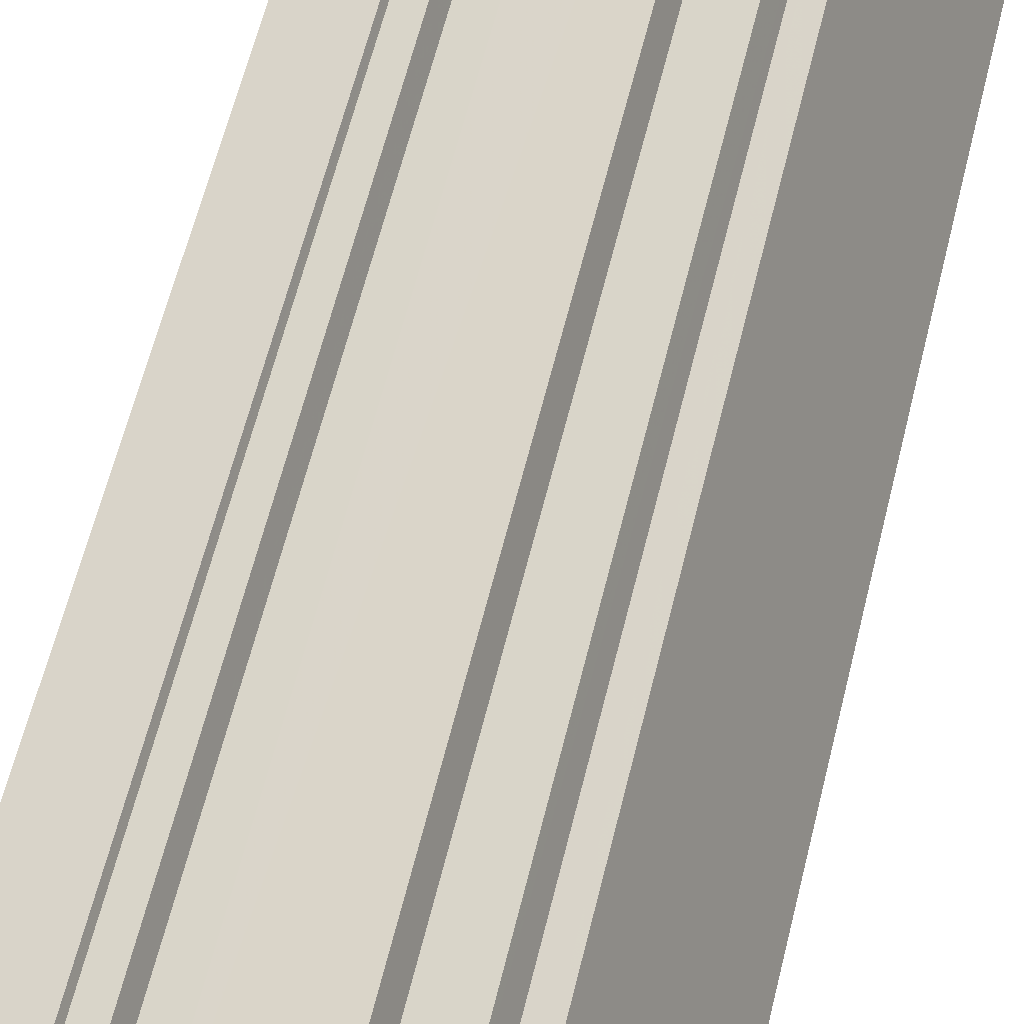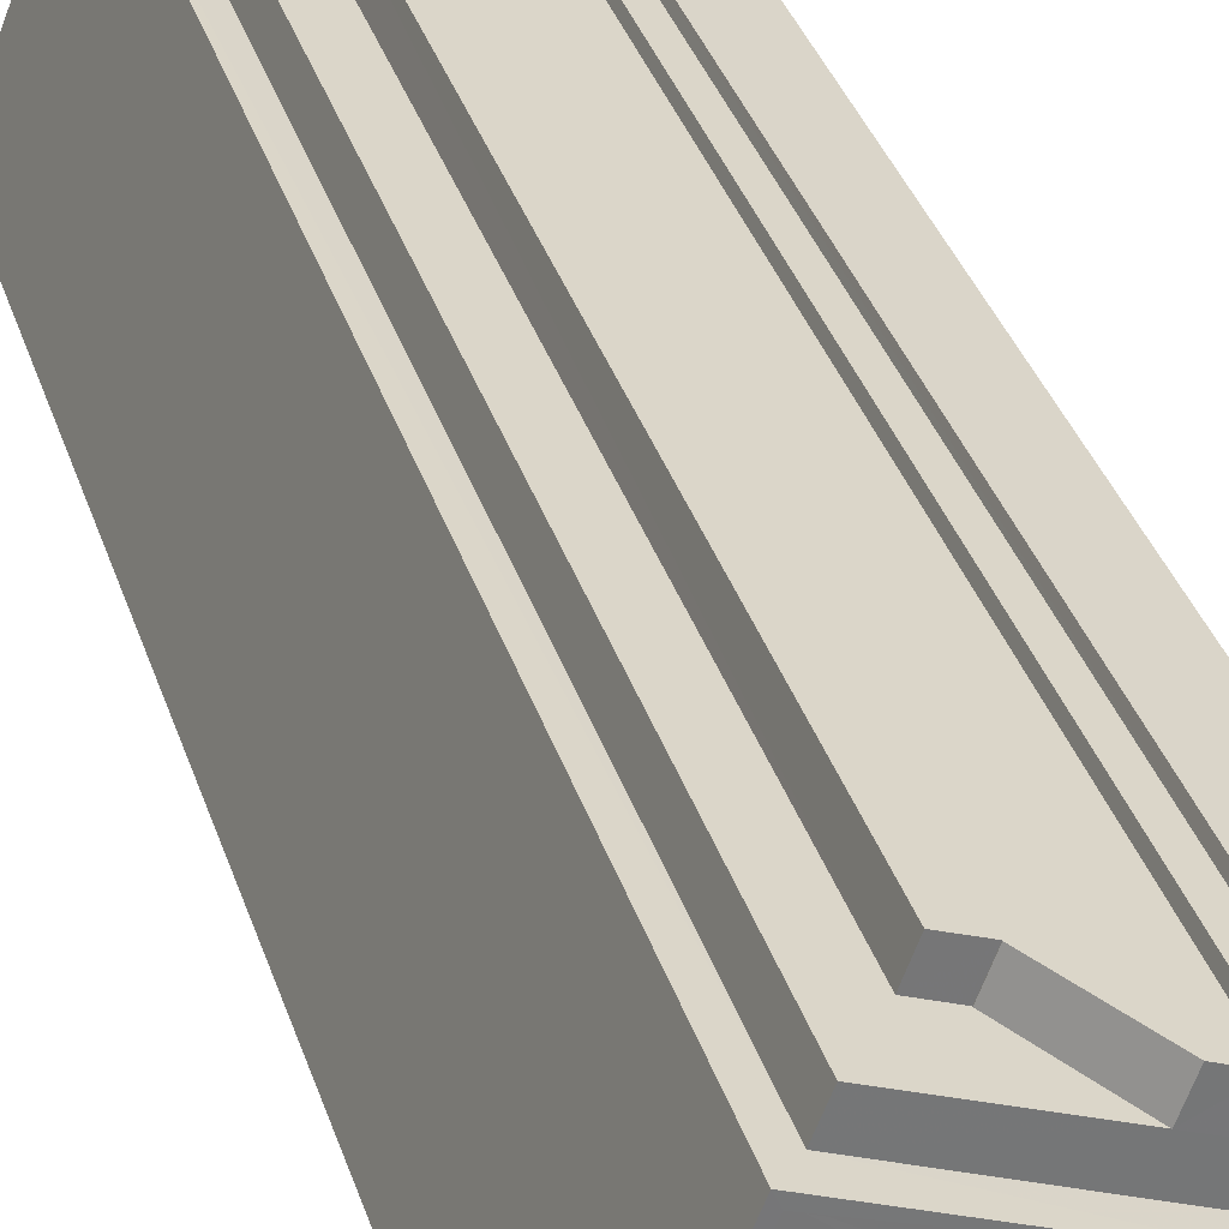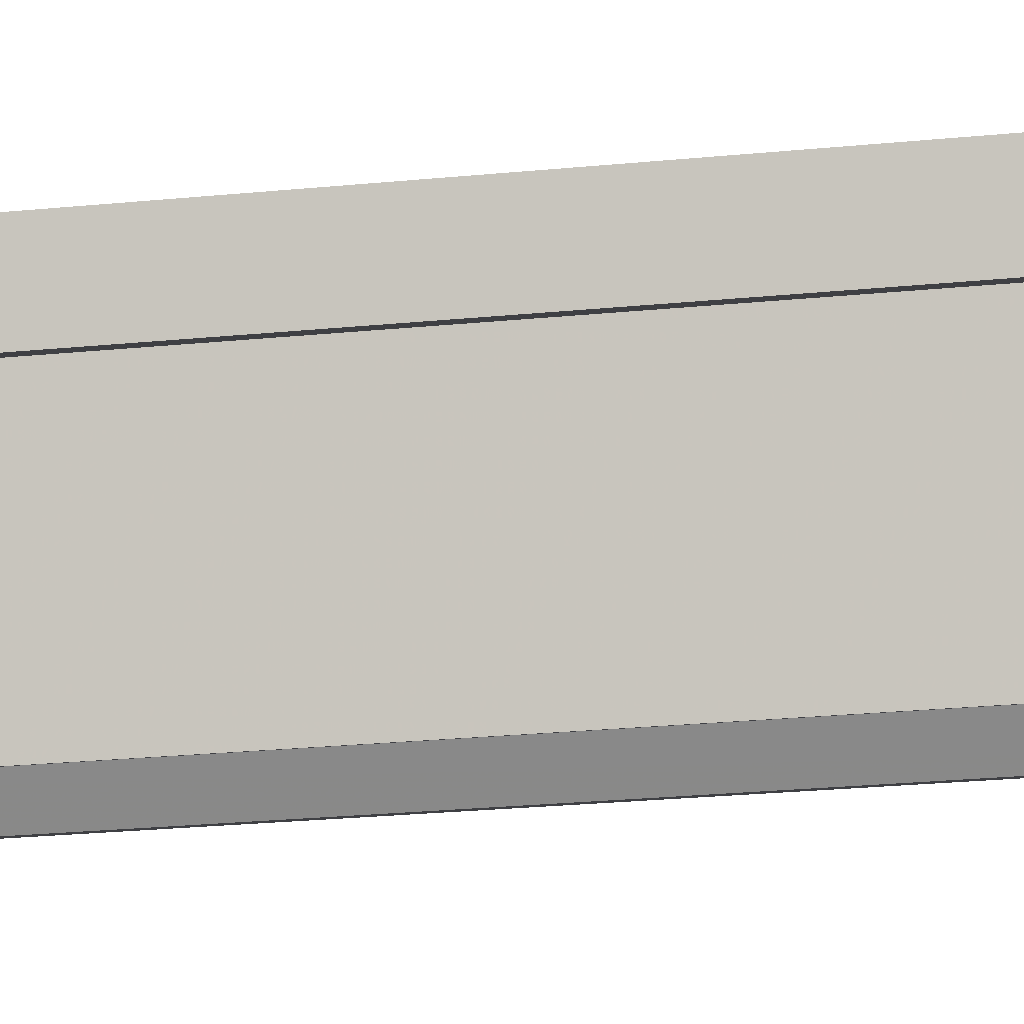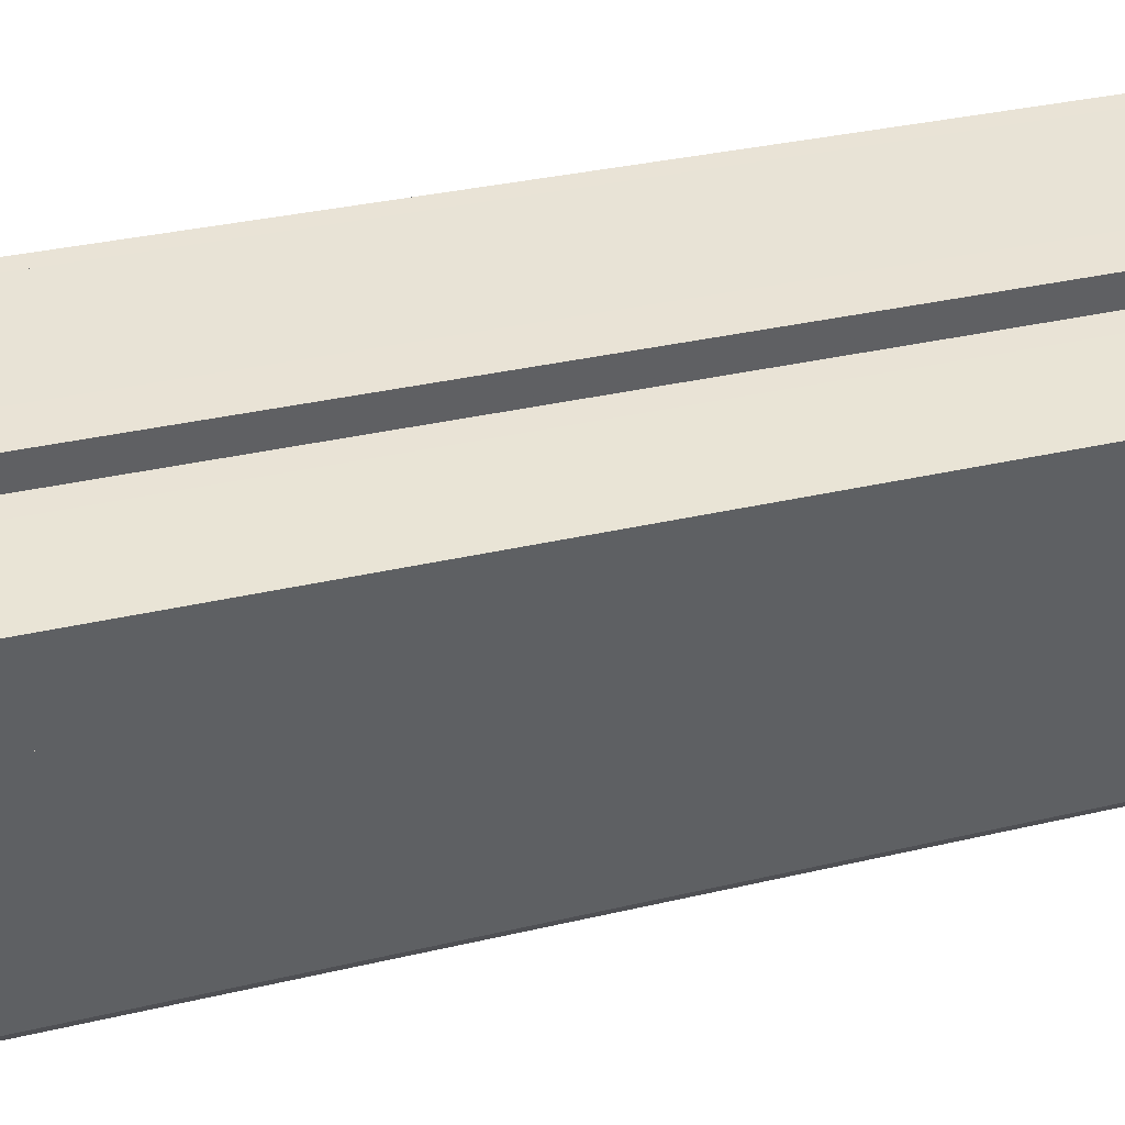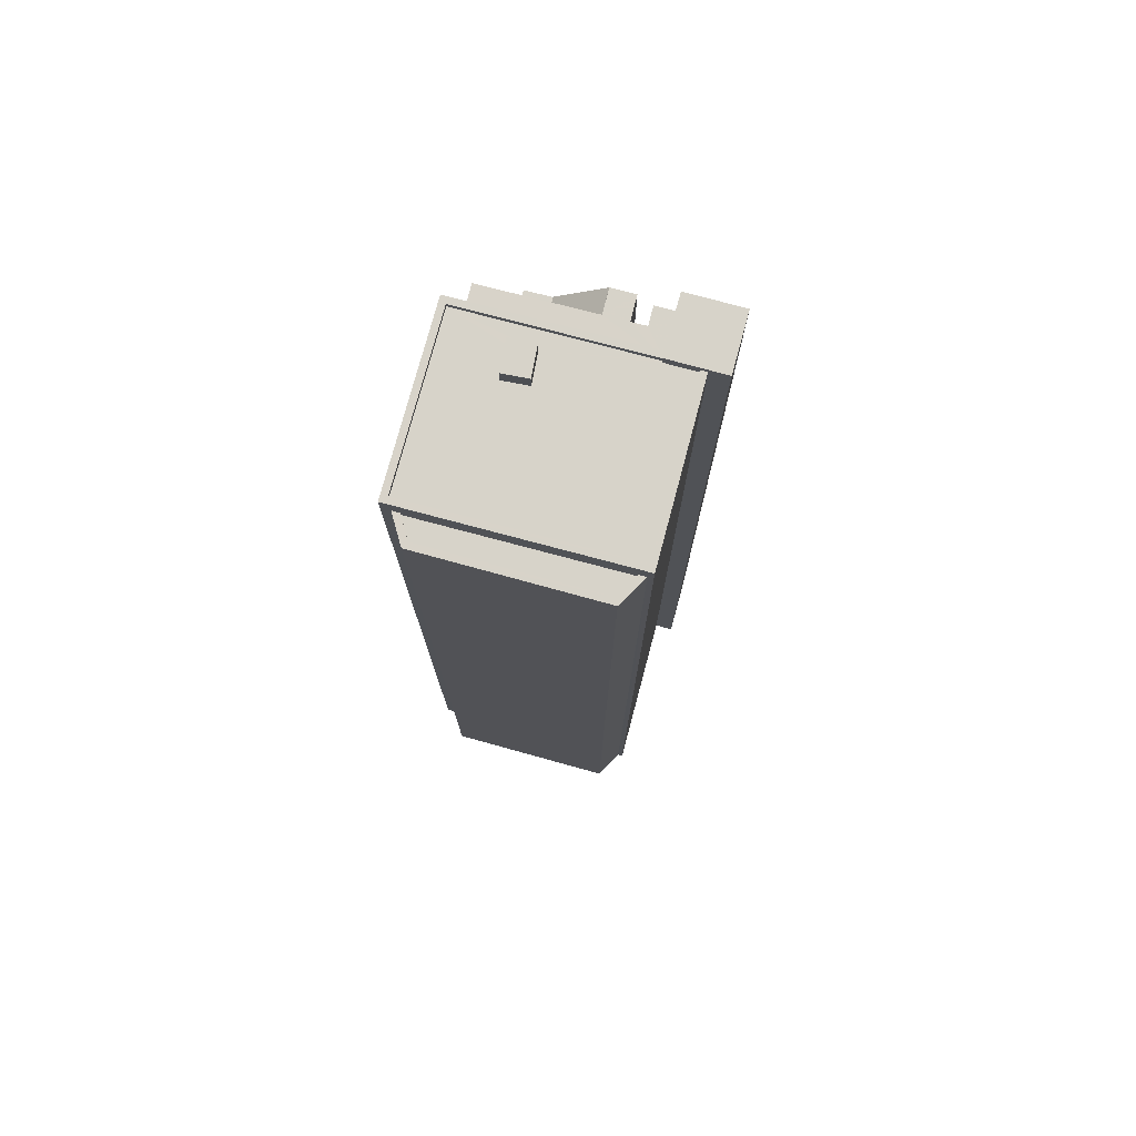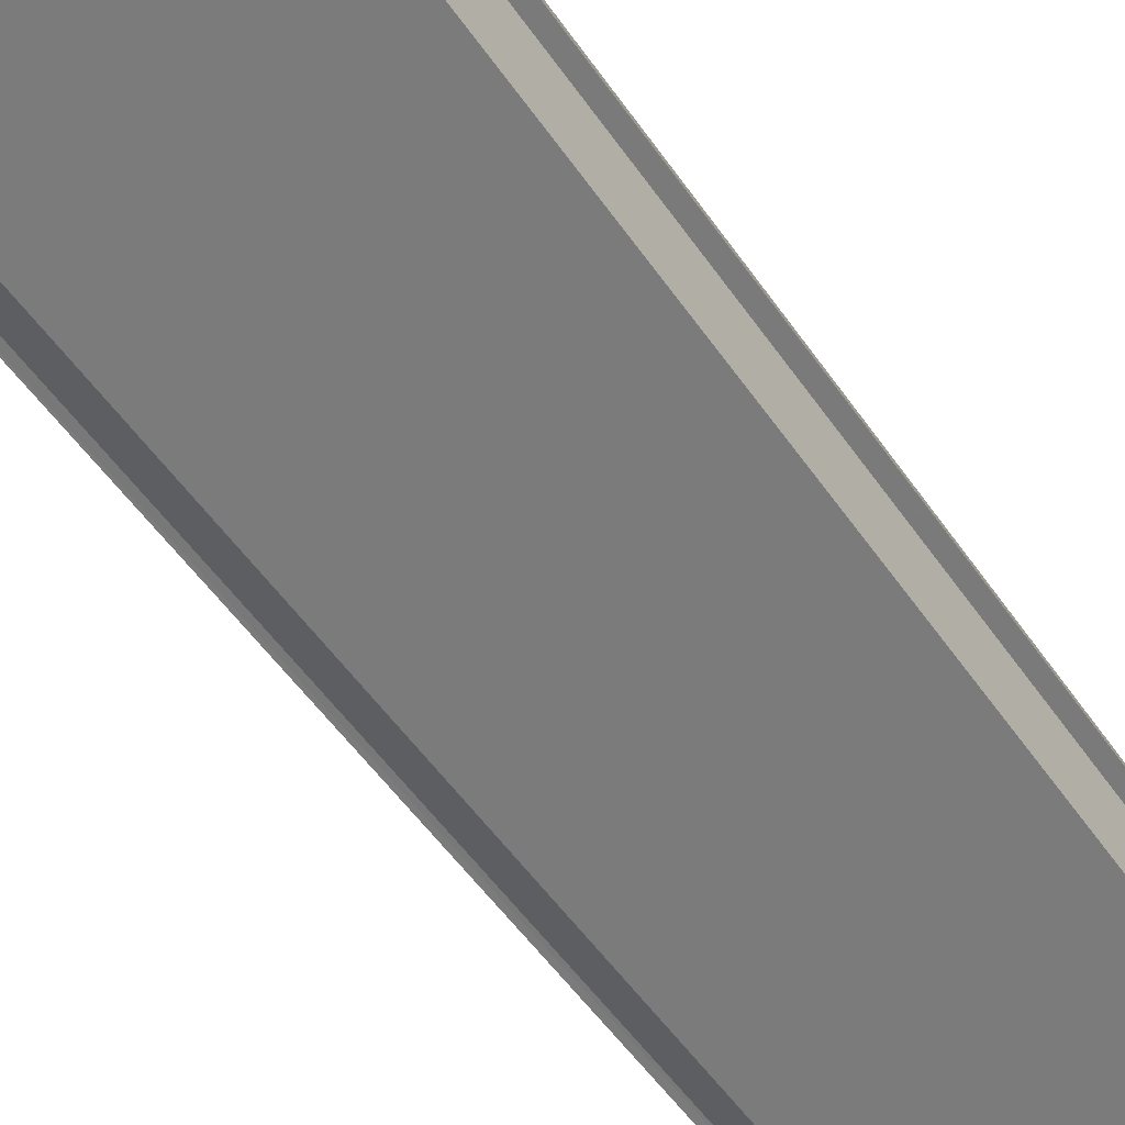
<metadata>
{"format":"obj","ext":"obj","renderer":"f3d","projection":"perspective","resolution":1024,"background":"white","views":[{"elev":58.3,"azim":-166.6,"up":"+Y"},{"elev":33.3,"azim":-16.0,"up":"+Y"},{"elev":-25.7,"azim":98.9,"up":"+Y"},{"elev":22.2,"azim":64.8,"up":"+Y"},{"elev":76.1,"azim":-6.6,"up":"+Z"},{"elev":-46.3,"azim":-148.8,"up":"+Y"}]}
</metadata>
<code>
v -7080 -3.752e+04 46.39
v -7080 -3.752e+04 47.18
v -7080 -3.752e+04 47.18
v -7080 -3.752e+04 46.39
v -7079 -3.752e+04 47.18
v -7079 -3.752e+04 46.39
v -7079 -3.752e+04 46.39
v -7079 -3.752e+04 47.18
v -7074 -3.752e+04 46.64
v -7081 -3.752e+04 45.62
v -7082 -3.752e+04 46.64
v -7082 -3.752e+04 2.645
v -7074 -3.752e+04 45.62
v -7081 -3.752e+04 2.645
v -7076 -3.753e+04 2.642
v -7073 -3.752e+04 46.64
v -7076 -3.753e+04 46.64
v -7073 -3.752e+04 2.642
v -7085 -3.752e+04 2.645
v -7085 -3.752e+04 2.645
v -7085 -3.752e+04 45.85
v -7085 -3.752e+04 46.64
v -7084 -3.753e+04 45.85
v -7076 -3.753e+04 45.85
v -7076 -3.753e+04 2.642
v -7076 -3.753e+04 45.85
v -7084 -3.753e+04 45.6
v -7076 -3.753e+04 45.6
v -7082 -3.752e+04 46.39
v -7082 -3.752e+04 46.64
v -7083 -3.752e+04 46.39
v -7085 -3.752e+04 46.64
v -7085 -3.752e+04 46.39
v -7074 -3.752e+04 46.64
v -7074 -3.752e+04 46.39
v -7076 -3.753e+04 46.39
v -7076 -3.753e+04 46.64
v -7074 -3.752e+04 46.39
v -7073 -3.752e+04 46.64
v -7073 -3.752e+04 46.39
v -7078 -3.752e+04 43.33
v -7076 -3.752e+04 45.62
v -7076 -3.752e+04 45.62
v -7078 -3.752e+04 43.31
v -7076 -3.752e+04 2.643
v -7078 -3.752e+04 2.644
v -7076 -3.752e+04 45.62
v -7076 -3.752e+04 45.62
v -7076 -3.752e+04 45.62
v -7078 -3.752e+04 43.31
v -7078 -3.752e+04 43.33
v -7079 -3.752e+04 43.31
v -7079 -3.752e+04 43.31
v -7079 -3.752e+04 2.644
v -7079 -3.752e+04 2.644
v -7075 -3.752e+04 45.62
v -7075 -3.752e+04 2.643
v -7075 -3.752e+04 2.643
v -7075 -3.752e+04 45.62
v -7075 -3.752e+04 45.62
v -7075 -3.752e+04 2.643
v -7074 -3.752e+04 45.62
v -7074 -3.752e+04 2.643
v -7073 -3.752e+04 45.62
v -7073 -3.752e+04 2.642
v -7081 -3.752e+04 45.62
v -7081 -3.752e+04 2.645
v -7073 -3.752e+04 2.642
v -7074 -3.752e+04 46.39
v -7074 -3.752e+04 46.86
v -7073 -3.752e+04 46.86
v -7072 -3.752e+04 46.86
v -7072 -3.752e+04 2.641
v -7071 -3.752e+04 46.86
v -7071 -3.752e+04 2.641
v -7077 -3.753e+04 45.6
v -7077 -3.753e+04 45.85
v -7084 -3.753e+04 45.6
v -7084 -3.753e+04 45.85
v -7077 -3.753e+04 45.85
v -7077 -3.753e+04 2.642
v -7085 -3.753e+04 2.645
v -7085 -3.753e+04 45.85
f 25 81 82
f 18 15 25
f 20 19 12
f 25 82 20
f 18 75 73
f 75 65 68
f 14 20 12
f 55 14 67
f 46 55 54
f 46 45 57
f 58 57 45
f 65 61 63
f 61 18 57
f 18 25 57
f 25 20 57
f 65 75 18
f 57 20 14
f 55 57 14
f 46 57 55
f 61 65 18
f 1 2 3
f 1 4 2
f 5 1 3
f 5 6 1
f 7 6 5
f 8 7 5
f 4 7 8
f 2 4 8
f 9 10 11
f 11 10 12
f 9 13 10
f 12 10 14
f 15 16 17
f 15 18 16
f 19 20 21
f 22 19 21
f 22 23 17
f 24 25 15
f 24 15 17
f 26 27 28
f 26 23 27
f 22 21 23
f 26 24 17
f 17 23 26
f 19 11 12
f 19 22 11
f 29 30 31
f 31 32 33
f 31 30 32
f 34 30 29
f 35 34 29
f 36 37 38
f 37 39 38
f 39 40 38
f 37 36 33
f 32 37 33
f 41 42 43
f 43 44 41
f 45 46 44
f 45 44 43
f 47 42 48
f 47 43 42
f 49 47 48
f 50 51 41
f 44 50 41
f 52 53 54
f 55 52 54
f 44 46 54
f 53 44 54
f 56 57 58
f 59 56 58
f 60 61 57
f 56 60 57
f 62 63 61
f 60 62 61
f 64 63 62
f 64 65 63
f 10 66 67
f 14 10 67
f 52 67 66
f 66 49 51
f 52 55 67
f 50 52 51
f 51 52 66
f 59 58 45
f 43 59 45
f 65 64 68
f 69 70 34
f 35 69 34
f 64 13 9
f 68 64 71
f 9 70 71
f 34 70 9
f 64 9 71
f 39 70 69
f 70 39 72
f 72 16 73
f 40 39 69
f 73 16 18
f 39 16 72
f 68 74 75
f 68 71 74
f 72 73 75
f 74 72 75
f 26 76 77
f 26 28 76
f 77 76 78
f 79 77 78
f 27 79 78
f 27 23 79
f 24 80 81
f 25 24 81
f 80 82 81
f 80 83 82
f 20 82 83
f 21 20 83
f 5 3 2
f 8 5 2
f 7 36 38
f 33 36 7
f 31 33 4
f 33 7 4
f 7 38 69
f 31 4 1
f 38 40 69
f 6 7 69
f 29 31 1
f 29 1 6
f 29 6 35
f 35 6 69
f 17 16 37
f 37 22 17
f 22 30 11
f 37 16 39
f 11 30 9
f 9 30 34
f 22 37 32
f 22 32 30
f 51 49 42
f 51 42 41
f 49 48 42
f 52 44 53
f 52 50 44
f 47 59 43
f 66 10 49
f 64 62 60
f 60 13 64
f 49 10 13
f 49 13 47
f 47 56 59
f 56 13 60
f 47 13 56
f 74 71 70
f 72 74 70
f 28 78 76
f 28 27 78
f 21 83 23
f 23 83 79
f 26 80 24
f 77 83 80
f 79 83 77
f 26 77 80

</code>
